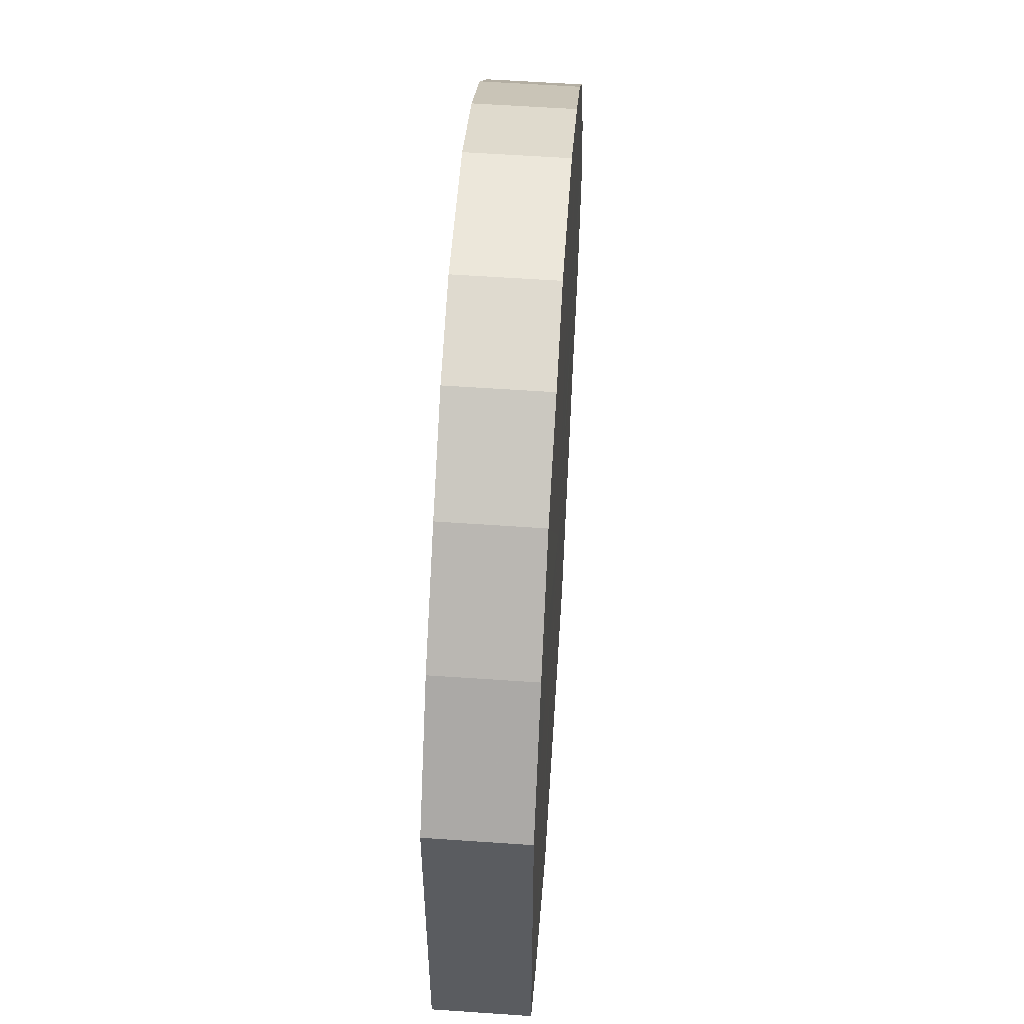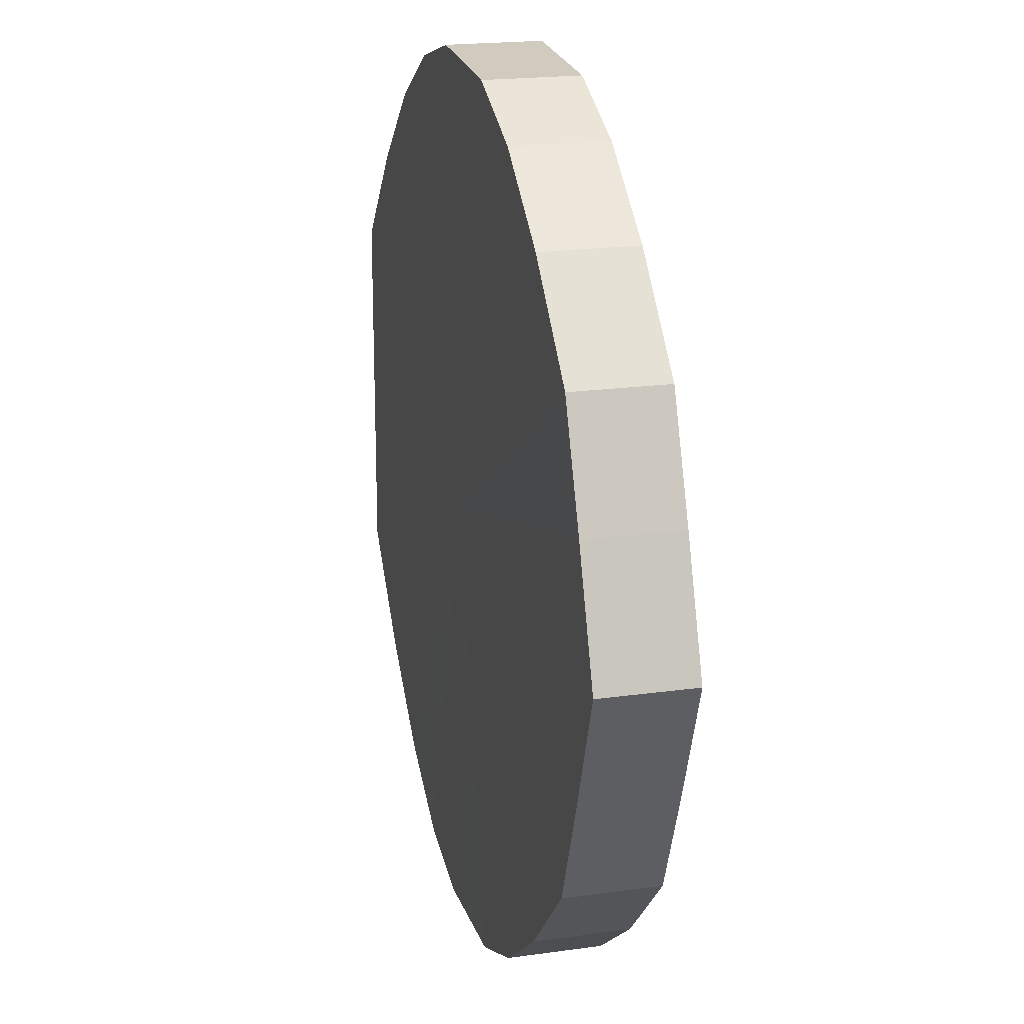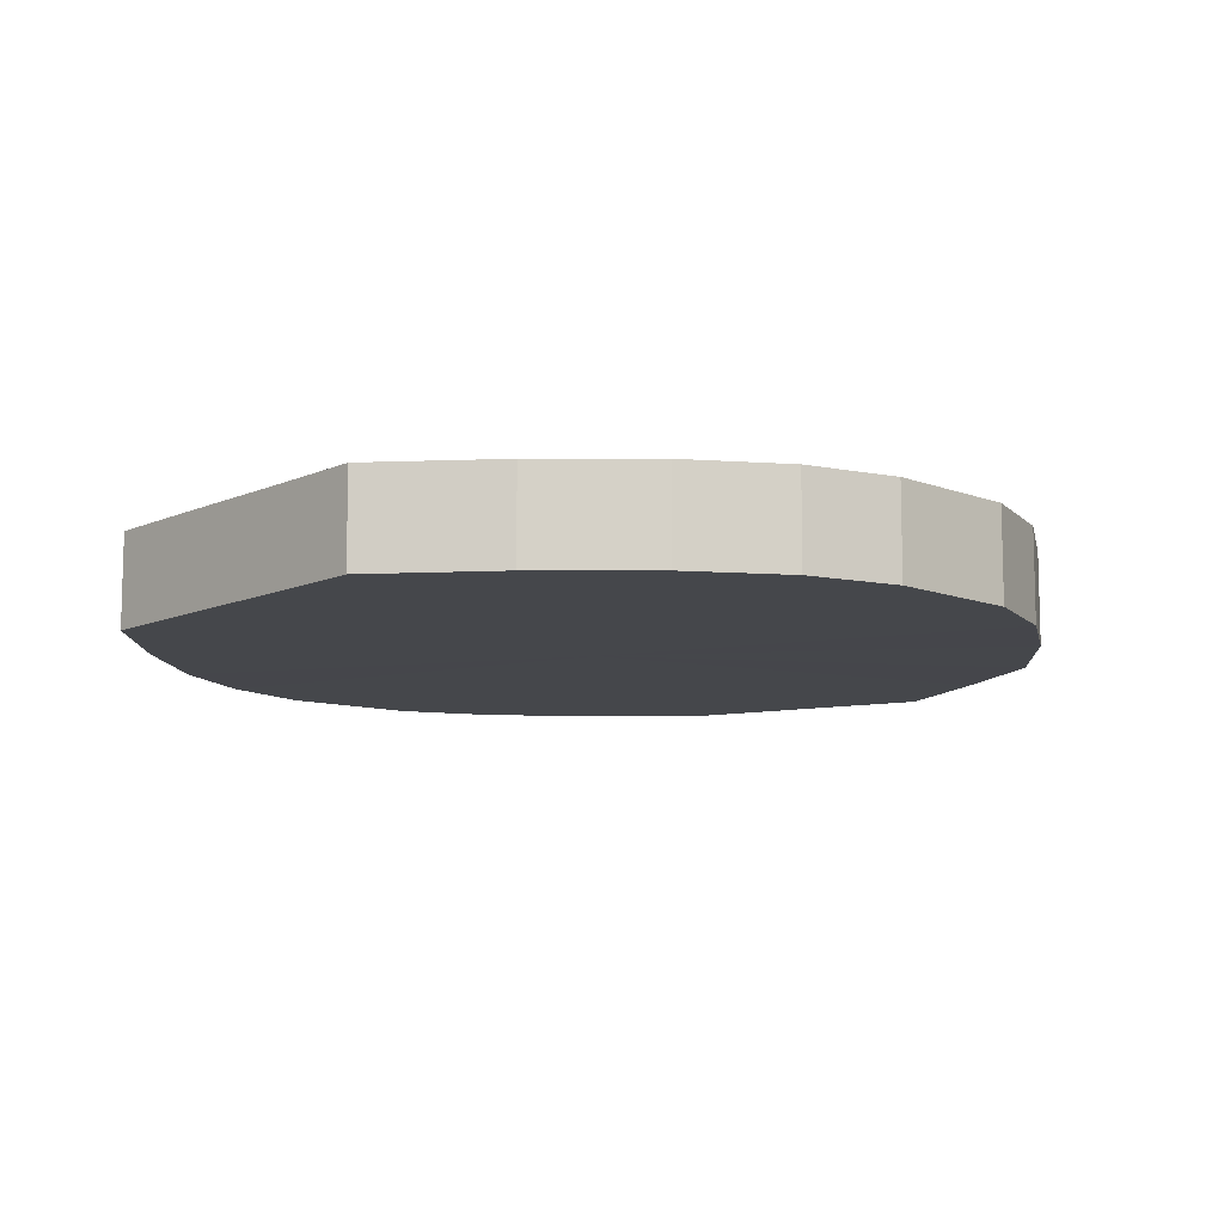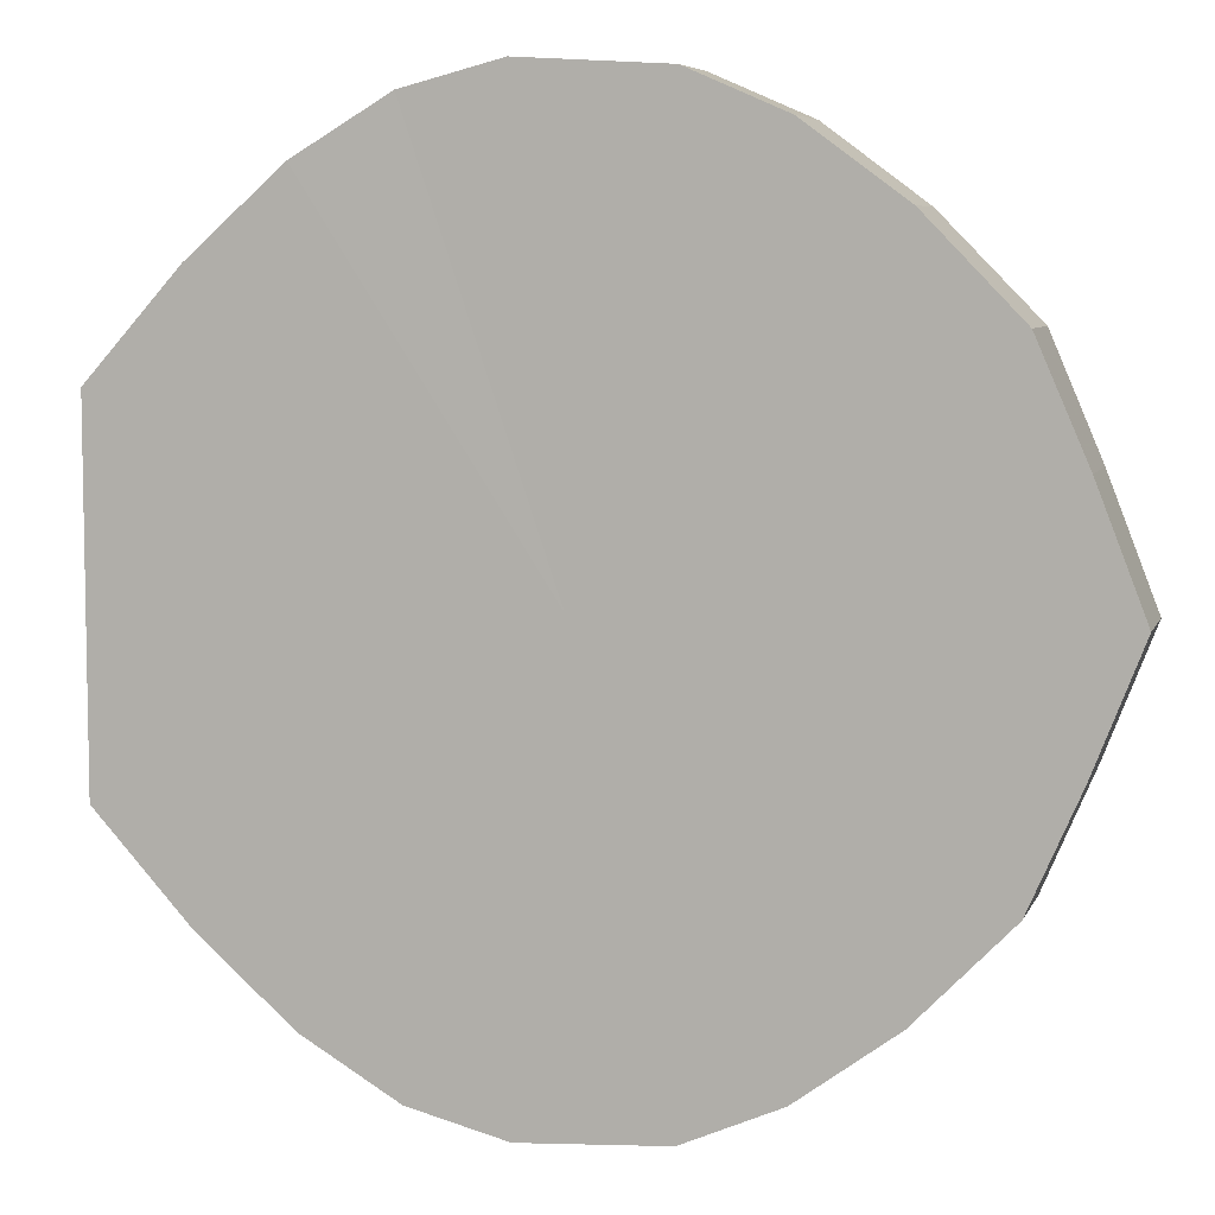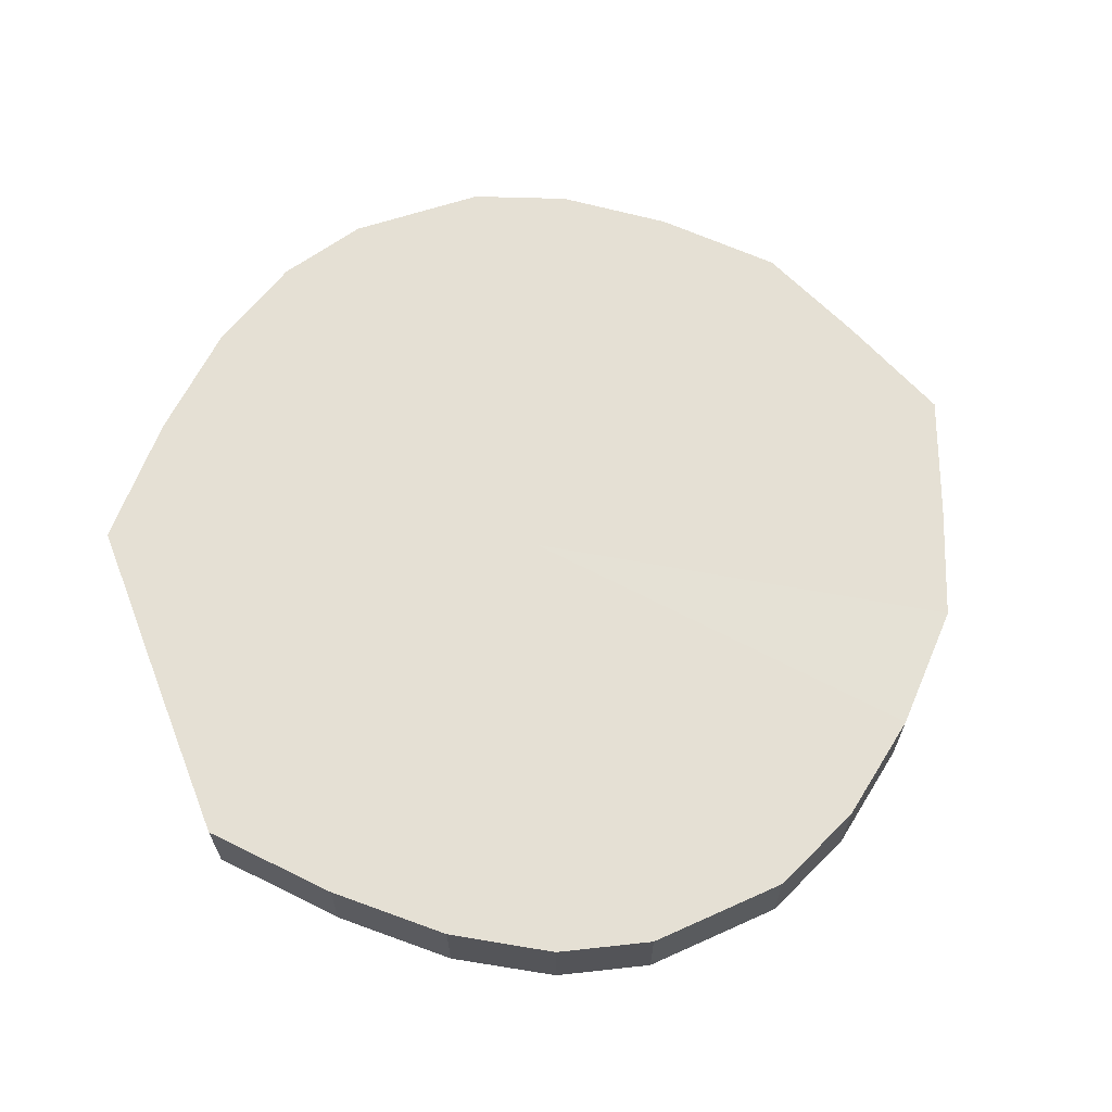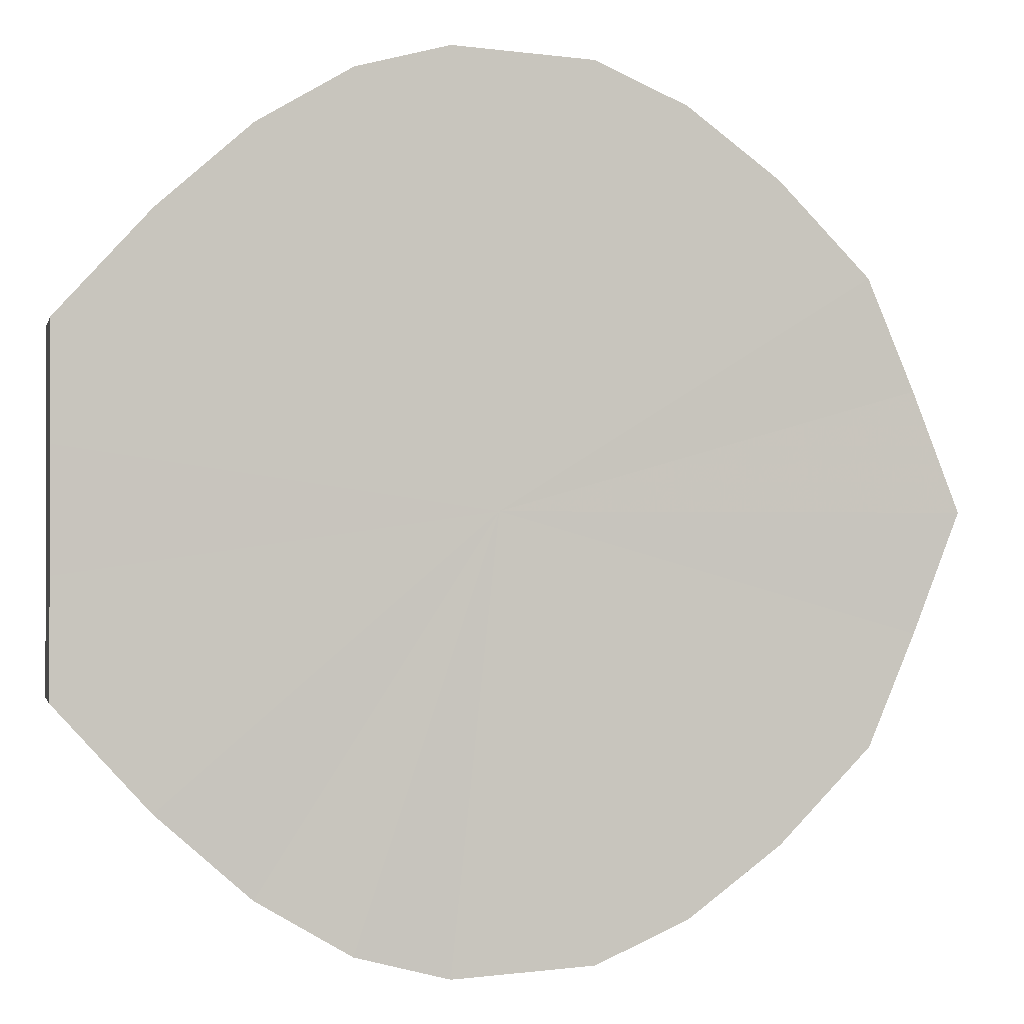
<metadata>
{"format":"obj","ext":"obj","renderer":"f3d","projection":"perspective","resolution":1024,"background":"white","views":[{"elev":56.0,"azim":-86.3,"up":"+Z"},{"elev":20.0,"azim":75.6,"up":"+Z"},{"elev":-10.3,"azim":-41.5,"up":"+Y"},{"elev":6.7,"azim":15.3,"up":"+Z"},{"elev":65.4,"azim":-21.3,"up":"+Y"},{"elev":-0.8,"azim":-13.0,"up":"+Z"}]}
</metadata>
<code>
o 23325
v 2227 1866 8.611
v 2227 1866 8.586
v 2227 1866 8.611
v 2227 1866 8.562
v 2227 1866 8.586
v 2227 1866 8.637
v 2227 1866 8.637
v 2227 1866 8.542
v 2227 1866 8.562
v 2227 1866 8.661
v 2227 1866 8.661
v 2227 1866 8.527
v 2227 1866 8.542
v 2227 1866 8.681
v 2227 1866 8.681
v 2227 1866 8.518
v 2227 1866 8.527
v 2227 1866 8.696
v 2227 1866 8.696
v 2227 1866 8.517
v 2227 1866 8.518
v 2227 1866 8.704
v 2227 1866 8.704
v 2227 1866 8.522
v 2227 1866 8.517
v 2227 1866 8.706
v 2227 1866 8.706
v 2227 1866 8.534
v 2227 1866 8.522
v 2227 1866 8.701
v 2227 1866 8.701
v 2227 1866 8.551
v 2227 1866 8.534
v 2227 1866 8.689
v 2227 1866 8.689
v 2227 1866 8.574
v 2227 1866 8.551
v 2227 1866 8.671
v 2227 1866 8.671
v 2227 1866 8.598
v 2227 1866 8.574
v 2227 1866 8.649
v 2227 1866 8.649
v 2227 1866 8.624
v 2227 1866 8.598
v 2227 1866 8.624
v 2227 1866 8.611
v 2227 1866 8.586
v 2227 1866 8.586
v 2227 1866 8.562
v 2227 1866 8.562
v 2227 1866 8.637
v 2227 1866 8.611
v 2227 1866 8.661
v 2227 1866 8.637
v 2227 1866 8.542
v 2227 1866 8.542
v 2227 1866 8.681
v 2227 1866 8.661
v 2227 1866 8.696
v 2227 1866 8.681
v 2227 1866 8.527
v 2227 1866 8.527
v 2227 1866 8.704
v 2227 1866 8.696
v 2227 1866 8.706
v 2227 1866 8.704
v 2227 1866 8.518
v 2227 1866 8.518
v 2227 1866 8.701
v 2227 1866 8.706
v 2227 1866 8.689
v 2227 1866 8.701
v 2227 1866 8.517
v 2227 1866 8.517
v 2227 1866 8.671
v 2227 1866 8.689
v 2227 1866 8.649
v 2227 1866 8.671
v 2227 1866 8.522
v 2227 1866 8.522
v 2227 1866 8.624
v 2227 1866 8.649
v 2227 1866 8.598
v 2227 1866 8.624
v 2227 1866 8.534
v 2227 1866 8.534
v 2227 1866 8.574
v 2227 1866 8.598
v 2227 1866 8.551
v 2227 1866 8.574
v 2227 1866 8.551
v 2227 1866 8.611
v 2227 1866 8.586
v 2227 1866 8.611
v 2227 1866 8.562
v 2227 1866 8.637
v 2227 1866 8.542
v 2227 1866 8.661
v 2227 1866 8.527
v 2227 1866 8.681
v 2227 1866 8.518
v 2227 1866 8.696
v 2227 1866 8.517
v 2227 1866 8.704
v 2227 1866 8.522
v 2227 1866 8.706
v 2227 1866 8.534
v 2227 1866 8.701
v 2227 1866 8.551
v 2227 1866 8.689
v 2227 1866 8.574
v 2227 1866 8.671
v 2227 1866 8.598
v 2227 1866 8.649
v 2227 1866 8.624
v 2227 1866 8.611
v 2227 1866 8.611
v 2227 1866 8.586
v 2227 1866 8.637
v 2227 1866 8.562
v 2227 1866 8.661
v 2227 1866 8.542
v 2227 1866 8.681
v 2227 1866 8.527
v 2227 1866 8.696
v 2227 1866 8.518
v 2227 1866 8.704
v 2227 1866 8.517
v 2227 1866 8.706
v 2227 1866 8.522
v 2227 1866 8.701
v 2227 1866 8.534
v 2227 1866 8.689
v 2227 1866 8.551
v 2227 1866 8.671
v 2227 1866 8.574
v 2227 1866 8.649
v 2227 1866 8.598
v 2227 1866 8.624
f 1 2 3
f 2 4 5
f 6 1 7
f 4 8 9
f 10 6 11
f 8 12 13
f 14 10 15
f 12 16 17
f 18 14 19
f 16 20 21
f 22 18 23
f 20 24 25
f 26 22 27
f 24 28 29
f 30 26 31
f 28 32 33
f 34 30 35
f 32 36 37
f 38 34 39
f 36 40 41
f 42 38 43
f 40 44 45
f 44 42 46
f 47 48 49
f 49 50 51
f 52 53 47
f 54 55 52
f 51 56 57
f 58 59 54
f 60 61 58
f 57 62 63
f 64 65 60
f 66 67 64
f 63 68 69
f 70 71 66
f 72 73 70
f 69 74 75
f 76 77 72
f 78 79 76
f 75 80 81
f 82 83 78
f 84 85 82
f 81 86 87
f 88 89 84
f 90 91 88
f 87 92 90
f 93 94 95
f 93 96 94
f 93 95 97
f 93 98 96
f 93 97 99
f 93 100 98
f 93 99 101
f 93 102 100
f 93 101 103
f 93 104 102
f 93 103 105
f 93 106 104
f 93 105 107
f 93 108 106
f 93 107 109
f 93 110 108
f 93 109 111
f 93 112 110
f 93 111 113
f 93 114 112
f 93 113 115
f 93 116 114
f 93 115 116
f 117 118 119
f 117 120 118
f 117 119 121
f 117 122 120
f 117 121 123
f 117 124 122
f 117 123 125
f 117 126 124
f 117 125 127
f 117 128 126
f 117 127 129
f 117 130 128
f 117 129 131
f 117 132 130
f 117 131 133
f 117 134 132
f 117 133 135
f 117 136 134
f 117 135 137
f 117 138 136
f 117 137 139
f 117 140 138
f 117 139 140

</code>
